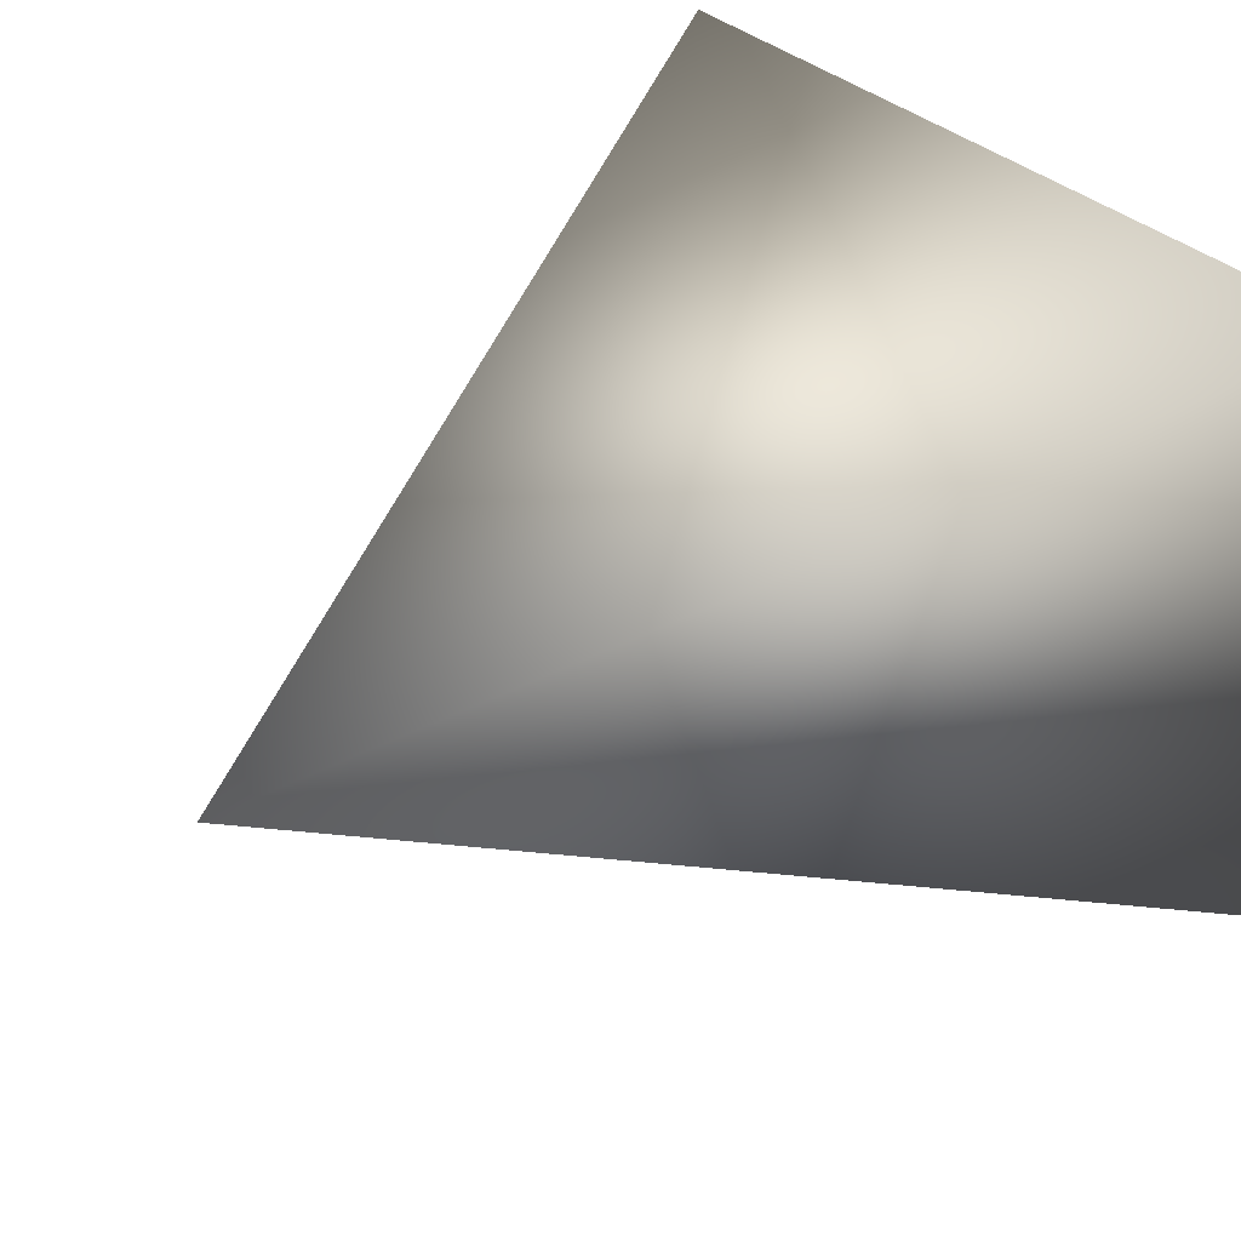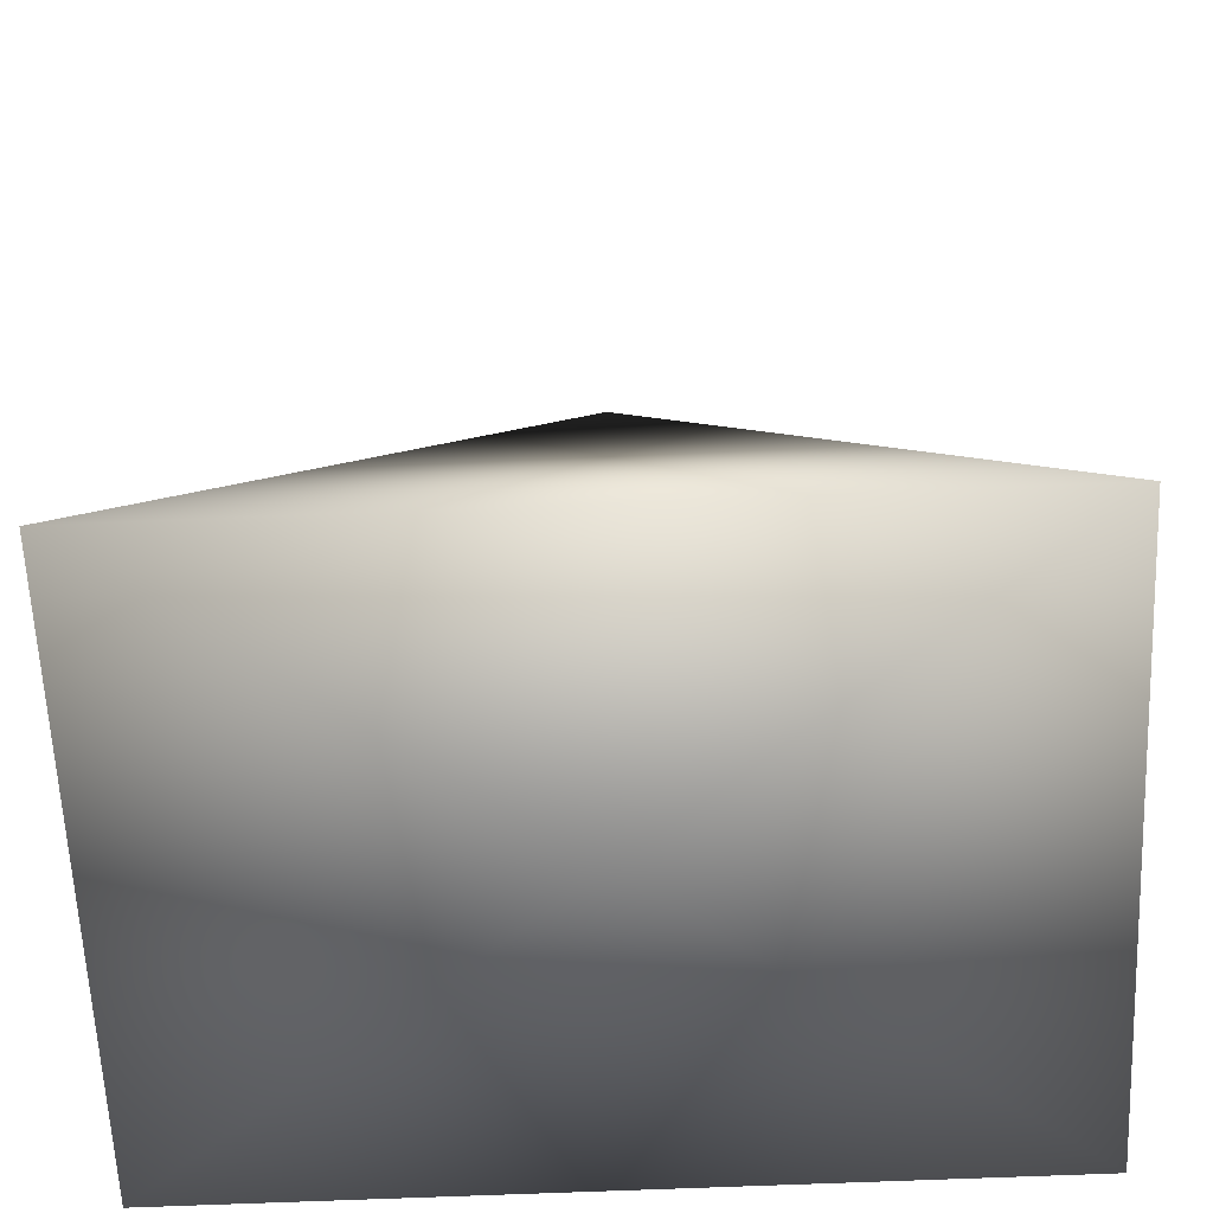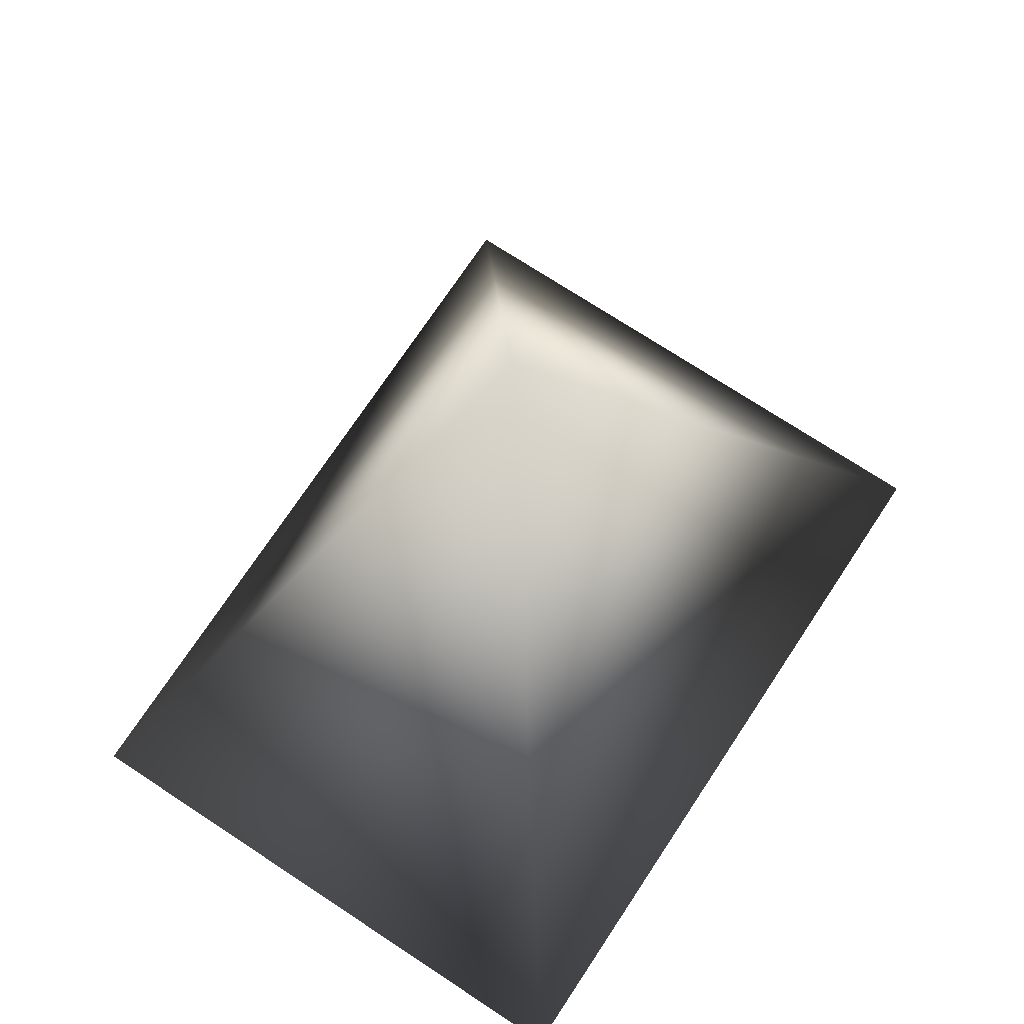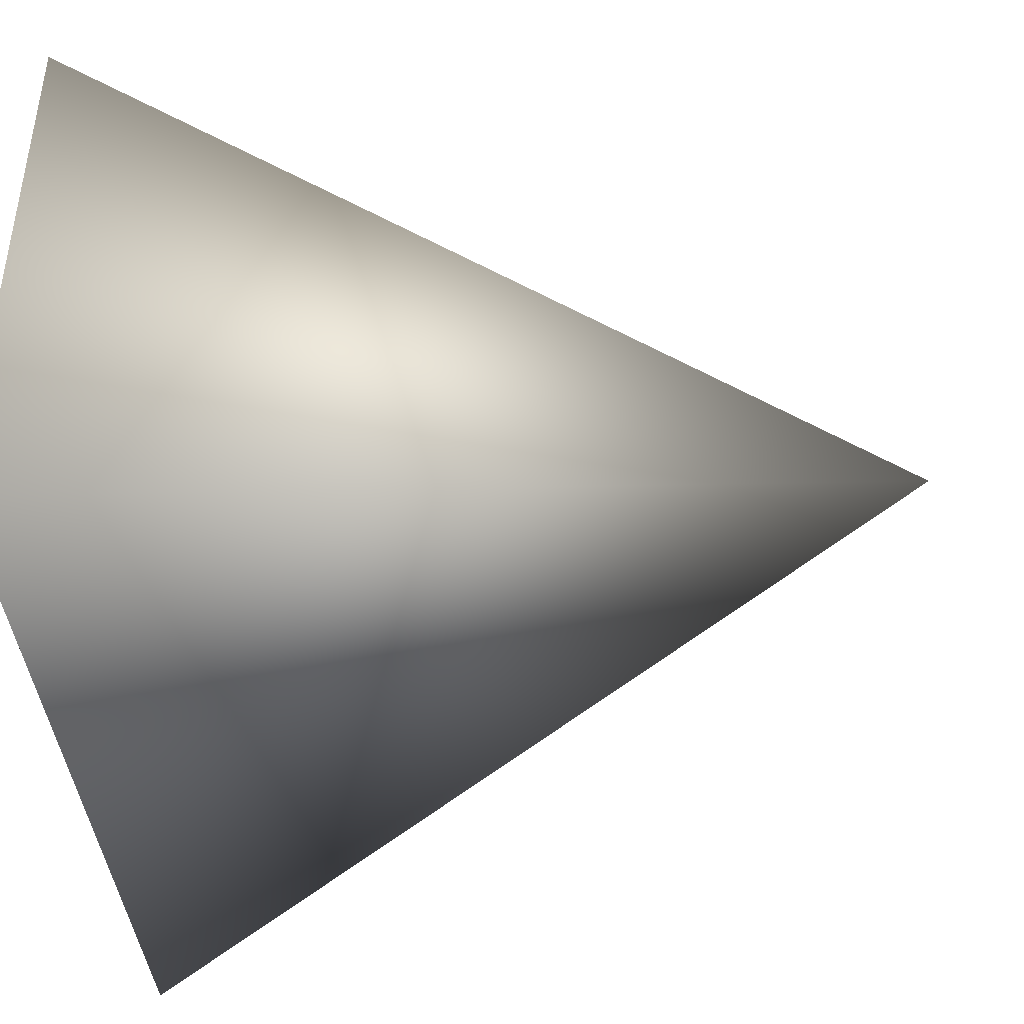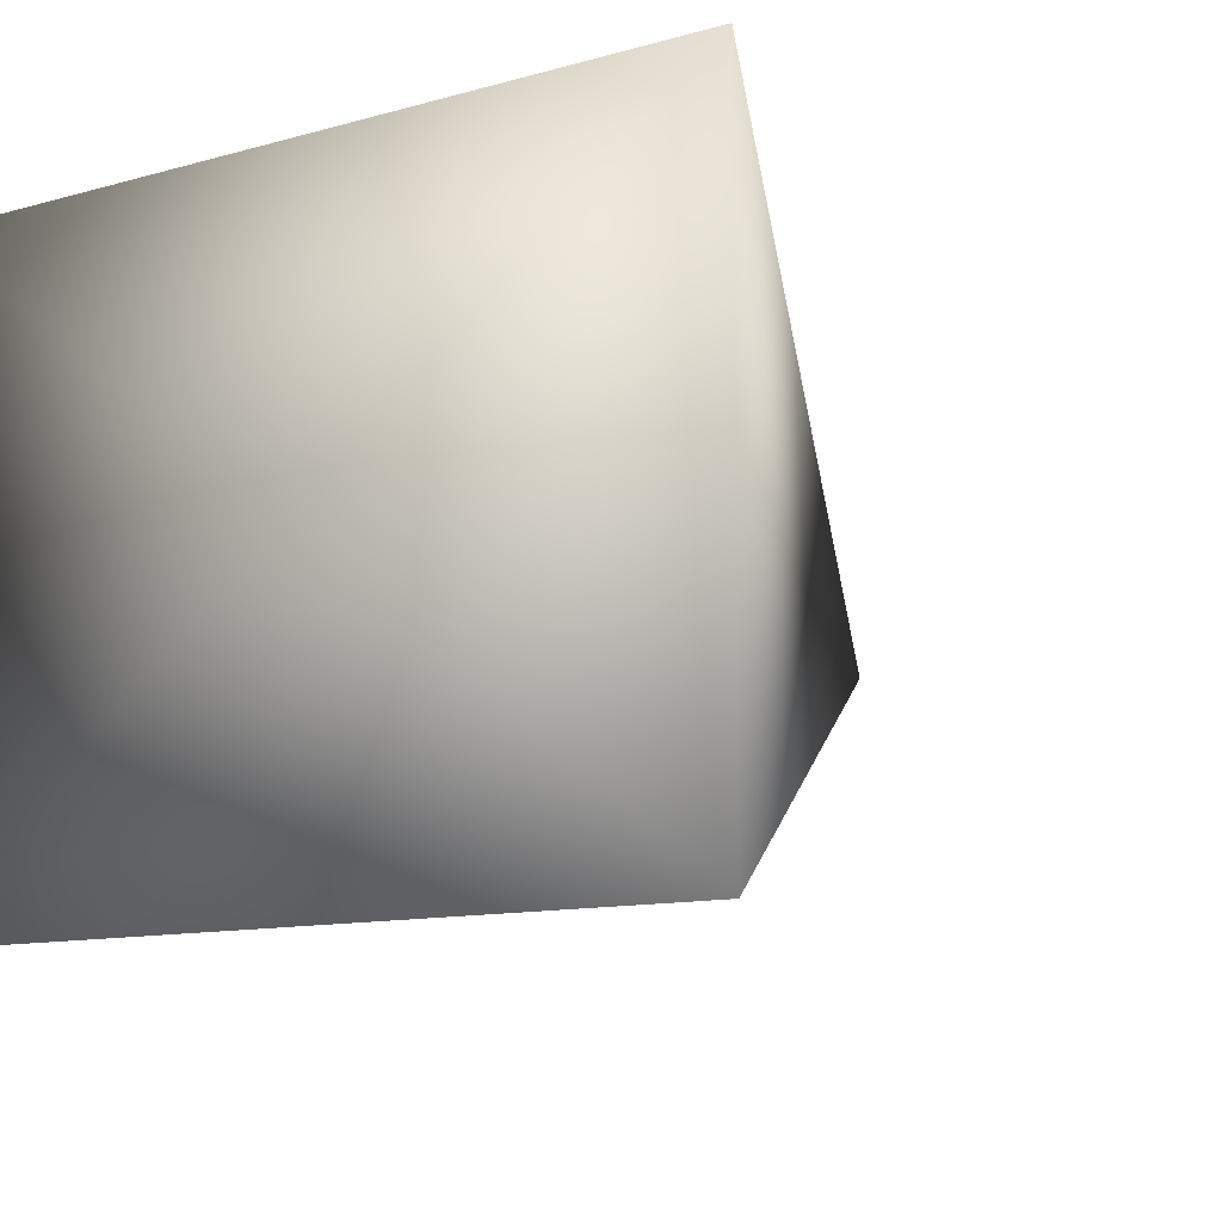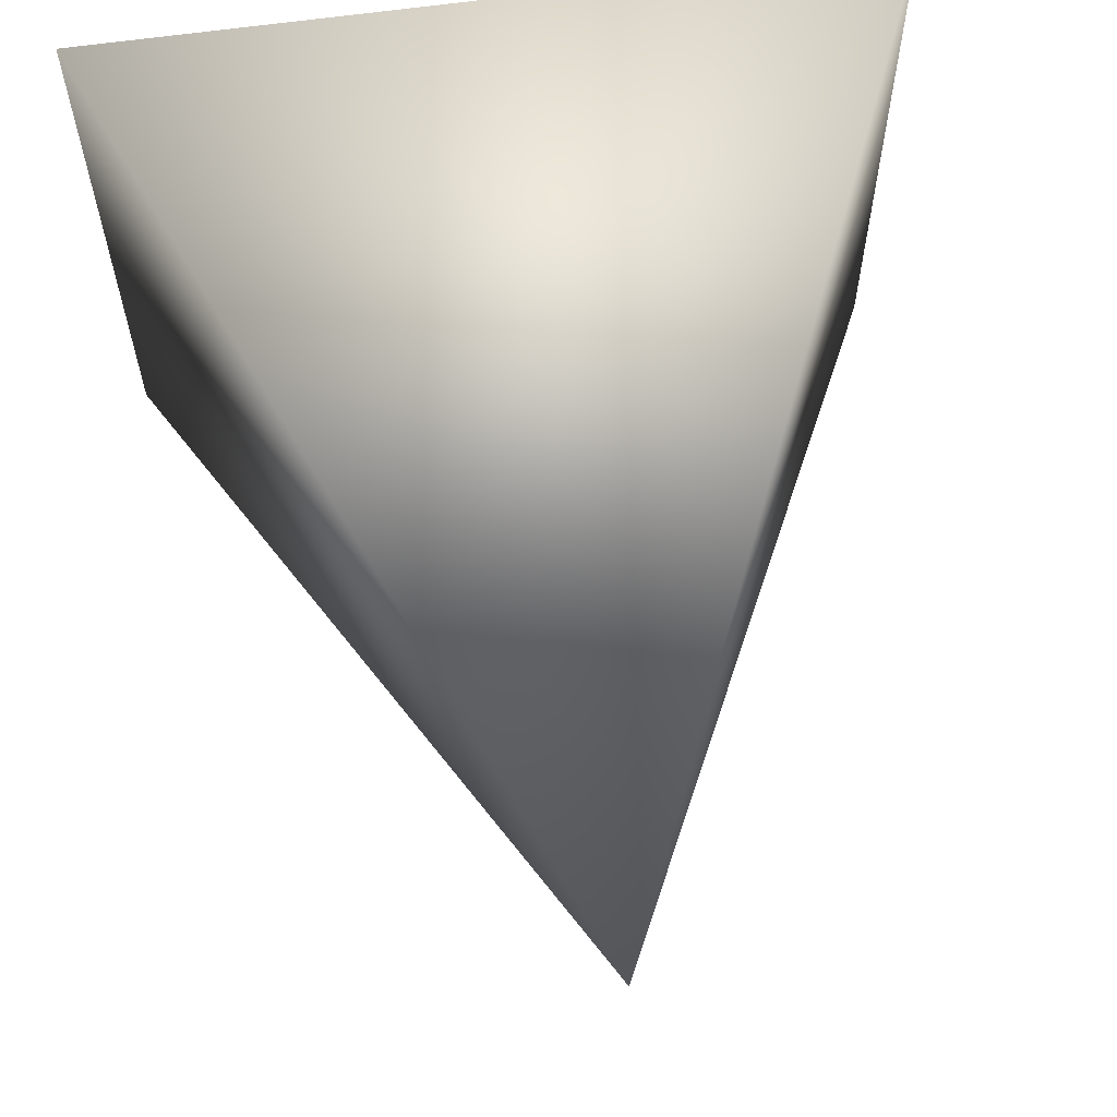
<metadata>
{"format":"obj","ext":"obj","renderer":"f3d","projection":"perspective","resolution":1024,"background":"white","views":[{"elev":35.2,"azim":-129.6,"up":"+Z"},{"elev":-62.6,"azim":-177.5,"up":"+Y"},{"elev":72.2,"azim":-56.6,"up":"+Y"},{"elev":-42.5,"azim":96.3,"up":"+Z"},{"elev":-10.9,"azim":34.9,"up":"+Z"},{"elev":62.2,"azim":171.7,"up":"+Z"}]}
</metadata>
<code>
v  0 38.93 -0
v  -18.22 0 13.79
v  18.22 0 13.79
v  18.22 0 -13.79
v  -18.22 0 -13.79
v  0 0 -0
o Pyramid001
g Pyramid001
f 1 2 3
f 1 3 4
f 1 4 5
f 1 5 2
f 2 6 3
f 3 6 4
f 4 6 5
f 5 6 2

</code>
